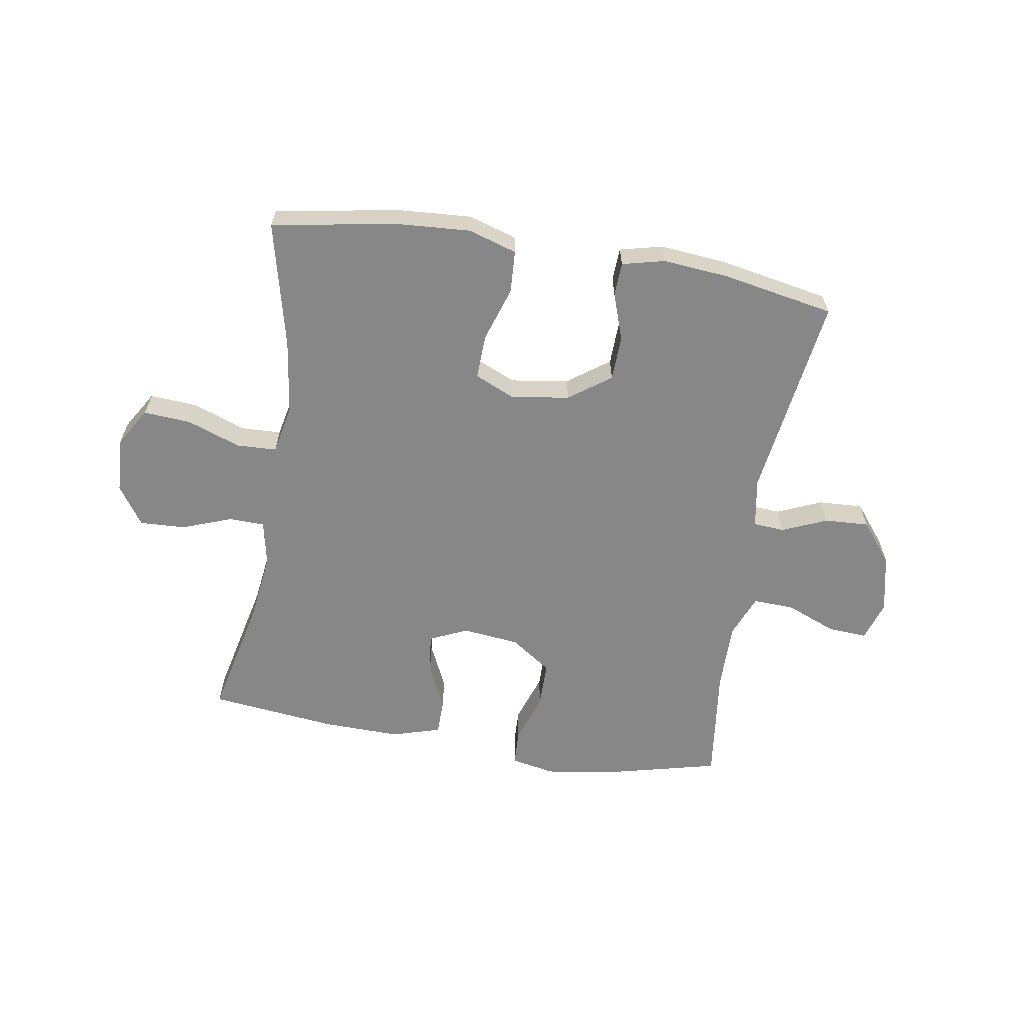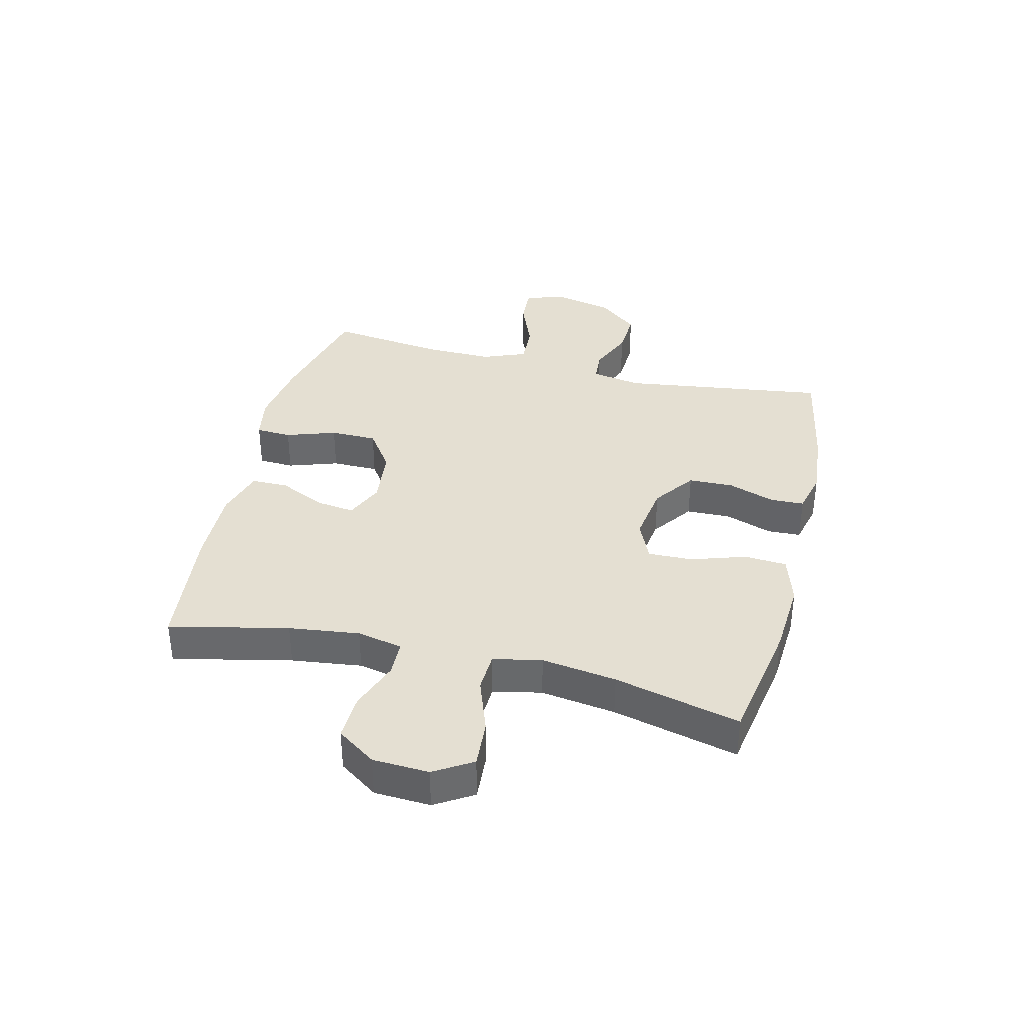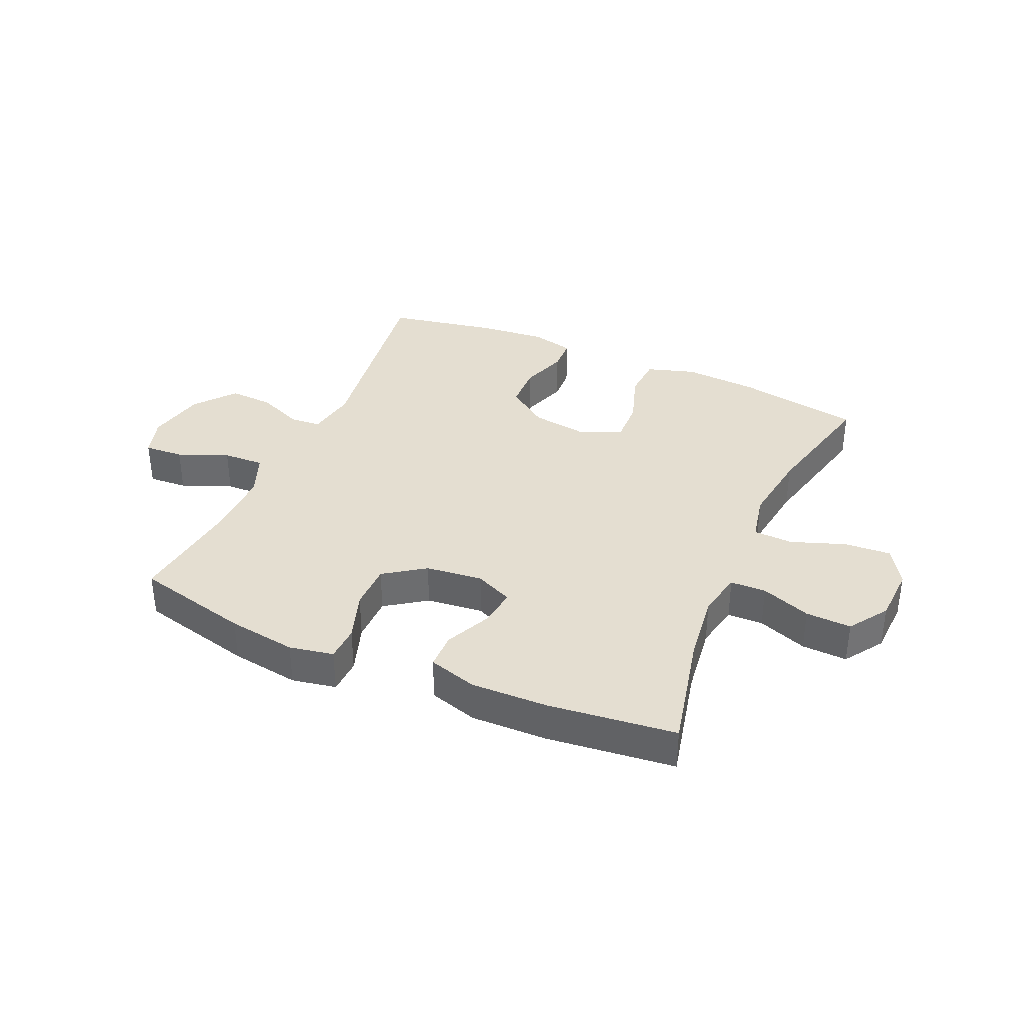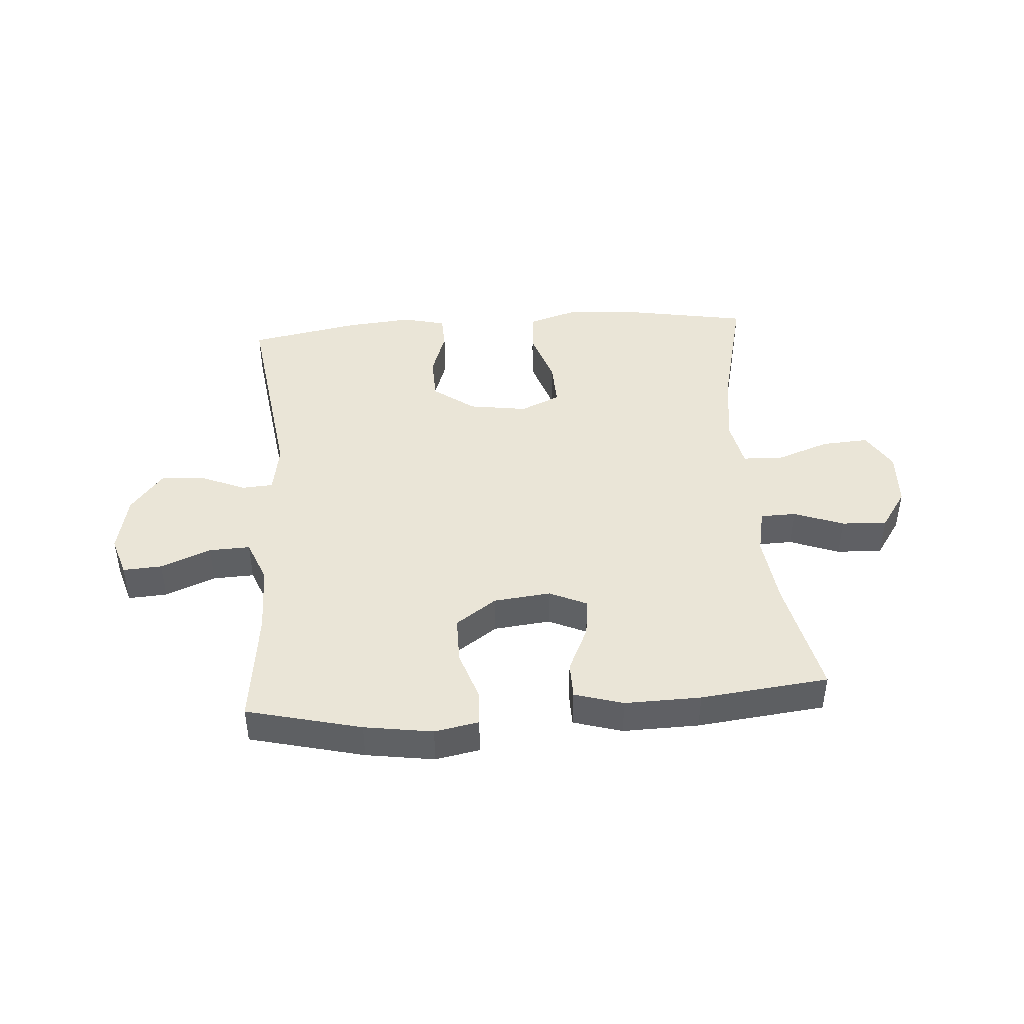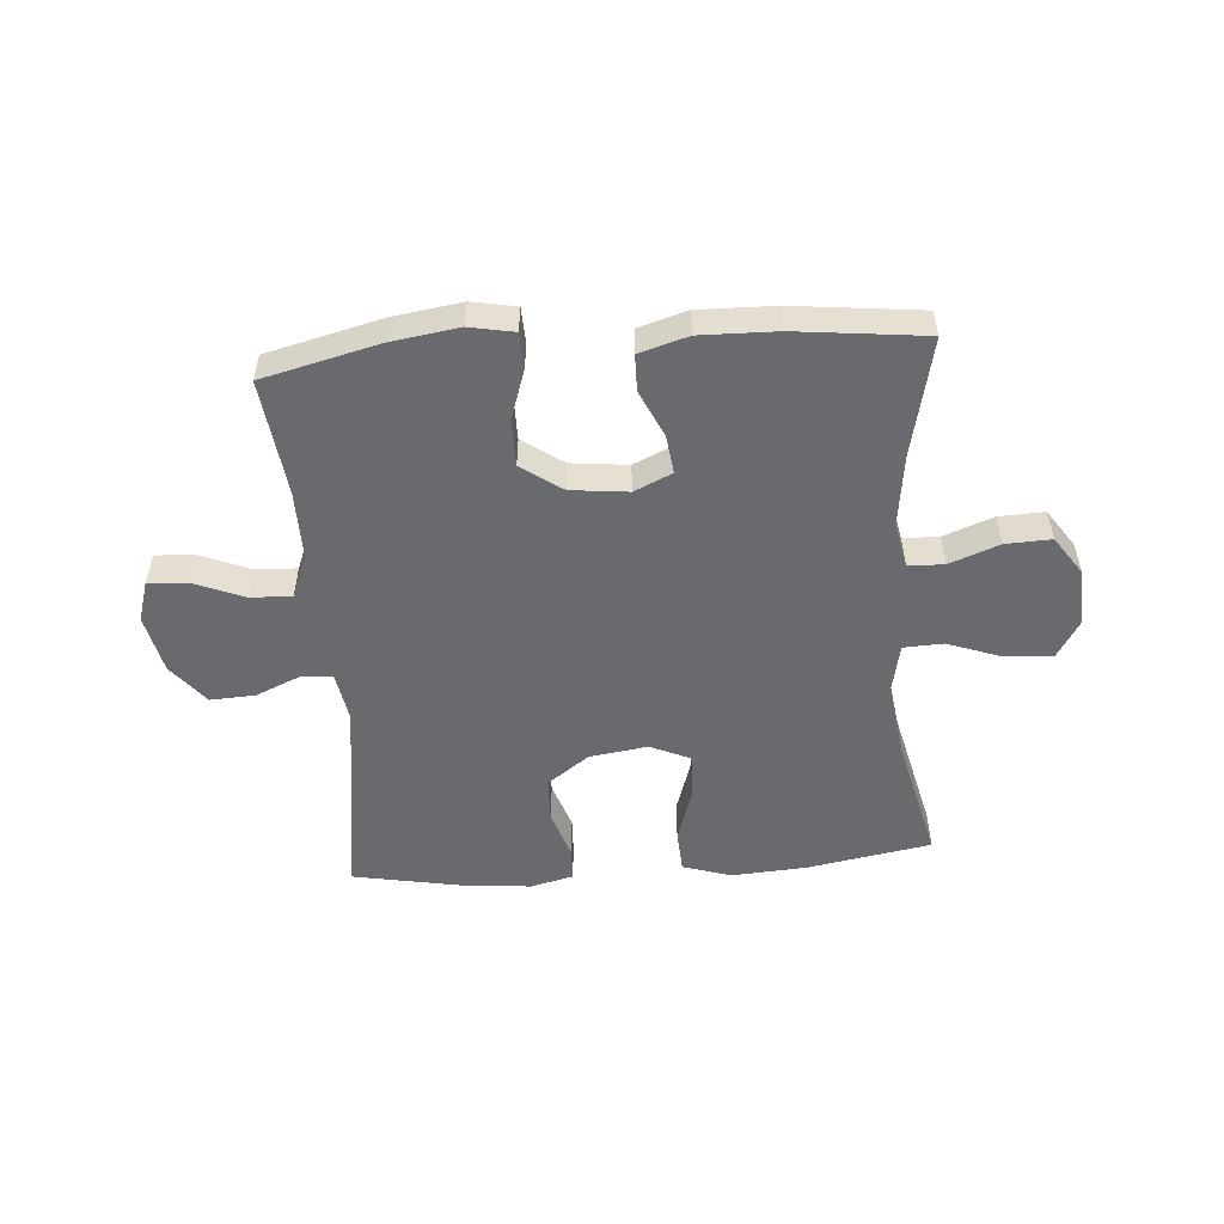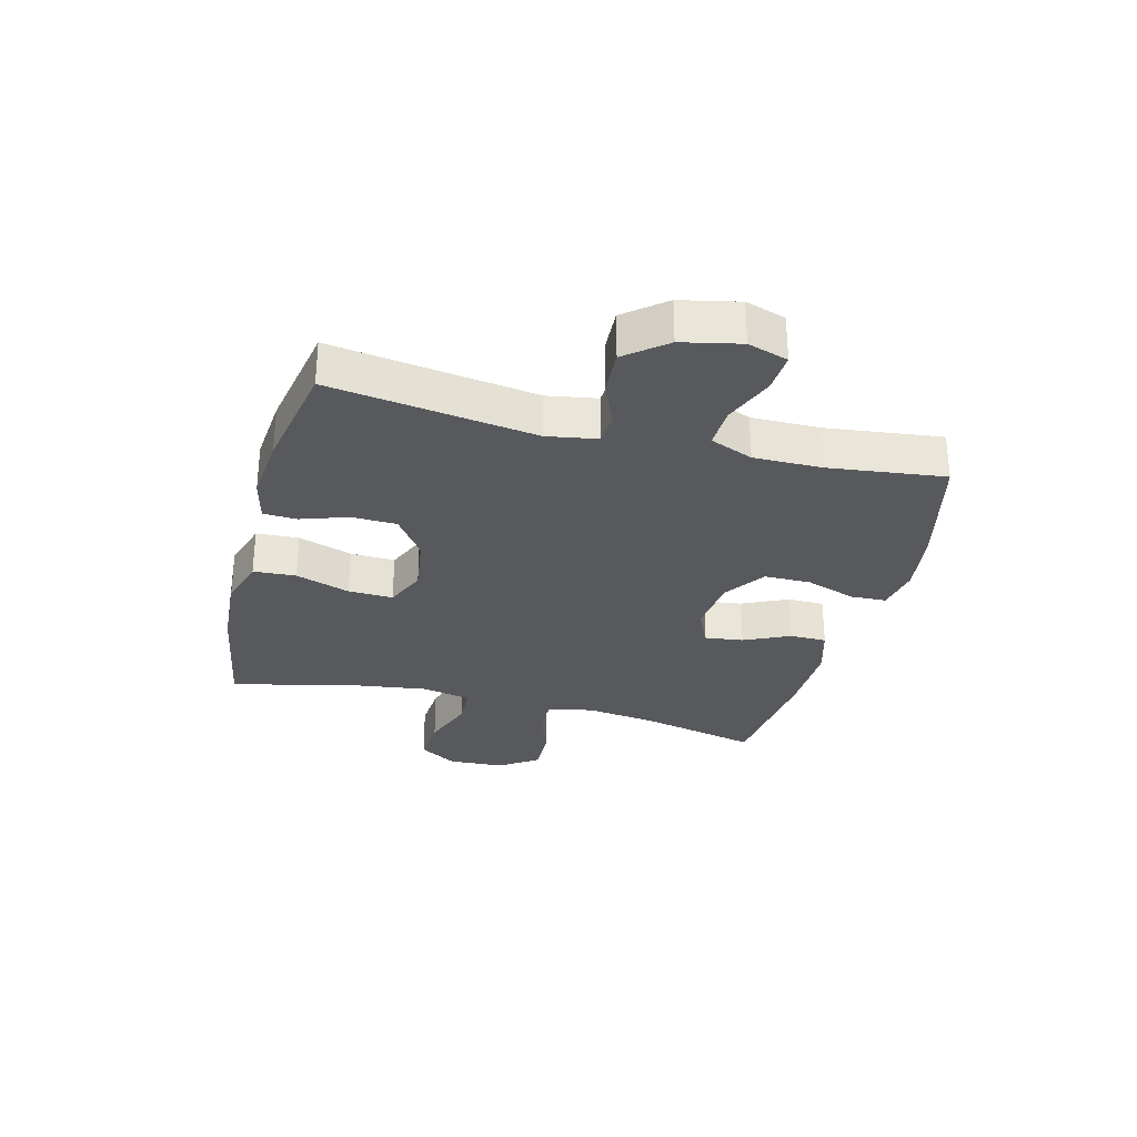
<metadata>
{"format":"obj","ext":"obj","renderer":"f3d","projection":"perspective","resolution":1024,"background":"white","views":[{"elev":-62.3,"azim":-9.3,"up":"+Y"},{"elev":37.2,"azim":-76.2,"up":"+Y"},{"elev":36.4,"azim":-156.3,"up":"+Y"},{"elev":44.2,"azim":175.9,"up":"+Y"},{"elev":-53.0,"azim":-175.7,"up":"+Y"},{"elev":-30.1,"azim":75.4,"up":"+Y"}]}
</metadata>
<code>
o path654
v 0.467 0.0375 -0.294
v 0.4658 0.0375 -0.1752
v 0.4957 0.0375 -0.1007
v 0.5672 0.0375 -0.1036
v 0.6546 0.0375 -0.139
v 0.7229 0.0375 -0.1433
v 0.7446 0.0375 -0.07352
v 0.7225 0.0375 0.0279
v 0.6665 0.0375 0.09754
v 0.5891 0.0375 0.09352
v 0.5115 0.0375 0.06038
v 0.4571 0.0375 0.06425
v 0.4421 0.0375 0.1508
v 0.4918 0.0375 0.507
v 0.2989 0.0375 0.5429
v 0.1839 0.0375 0.5534
v 0.1098 0.0375 0.5355
v 0.1075 0.0375 0.4769
v 0.1353 0.0375 0.3957
v 0.133 0.0375 0.3175
v 0.06093 0.0375 0.2653
v -0.04028 0.0375 0.2504
v -0.1097 0.0375 0.2813
v -0.1073 0.0375 0.3588
v -0.07626 0.0375 0.4531
v -0.0807 0.0375 0.527
v -0.1649 0.0375 0.5531
v -0.294 0.0375 0.5446
v -0.5099 0.0375 0.507
v -0.4579 0.0375 0.2885
v -0.4399 0.0375 0.1581
v -0.4575 0.0375 0.07365
v -0.5263 0.0375 0.07062
v -0.62 0.0375 0.1043
v -0.702 0.0375 0.1099
v -0.7424 0.0375 0.0438
v -0.7379 0.0375 -0.05372
v -0.6919 0.0375 -0.1212
v -0.6126 0.0375 -0.1179
v -0.5262 0.0375 -0.0858
v -0.464 0.0375 -0.08746
v -0.4479 0.0375 -0.1663
v -0.4637 0.0375 -0.289
v -0.5099 0.0375 -0.495
v -0.2868 0.0375 -0.5198
v -0.1541 0.0375 -0.5227
v -0.06917 0.0375 -0.4975
v -0.06843 0.0375 -0.4341
v -0.1057 0.0375 -0.3542
v -0.1141 0.0375 -0.2873
v -0.04834 0.0375 -0.2576
v 0.05097 0.0375 -0.2684
v 0.1216 0.0375 -0.3177
v 0.122 0.0375 -0.3987
v 0.09282 0.0375 -0.4854
v 0.09547 0.0375 -0.5469
v 0.1725 0.0375 -0.5615
v 0.2918 0.0375 -0.5439
v 0.4918 0.0375 -0.495
v 0.467 -0.0375 -0.294
v 0.4658 -0.0375 -0.1752
v 0.4957 -0.0375 -0.1007
v 0.5672 -0.0375 -0.1036
v 0.6546 -0.0375 -0.139
v 0.7229 -0.0375 -0.1433
v 0.7446 -0.0375 -0.07352
v 0.7225 -0.0375 0.0279
v 0.6665 -0.0375 0.09754
v 0.5891 -0.0375 0.09352
v 0.5115 -0.0375 0.06038
v 0.4571 -0.0375 0.06425
v 0.4421 -0.0375 0.1508
v 0.4918 -0.0375 0.507
v 0.2989 -0.0375 0.5429
v 0.1839 -0.0375 0.5534
v 0.1098 -0.0375 0.5355
v 0.1075 -0.0375 0.4769
v 0.1353 -0.0375 0.3957
v 0.133 -0.0375 0.3175
v 0.06093 -0.0375 0.2653
v -0.04028 -0.0375 0.2504
v -0.1097 -0.0375 0.2813
v -0.1073 -0.0375 0.3588
v -0.07626 -0.0375 0.4531
v -0.0807 -0.0375 0.527
v -0.1649 -0.0375 0.5531
v -0.294 -0.0375 0.5446
v -0.5099 -0.0375 0.507
v -0.4579 -0.0375 0.2885
v -0.4399 -0.0375 0.1581
v -0.4575 -0.0375 0.07365
v -0.5263 -0.0375 0.07062
v -0.62 -0.0375 0.1043
v -0.702 -0.0375 0.1099
v -0.7424 -0.0375 0.0438
v -0.7379 -0.0375 -0.05372
v -0.6919 -0.0375 -0.1212
v -0.6126 -0.0375 -0.1179
v -0.5262 -0.0375 -0.0858
v -0.464 -0.0375 -0.08746
v -0.4479 -0.0375 -0.1663
v -0.4637 -0.0375 -0.289
v -0.5099 -0.0375 -0.495
v -0.2868 -0.0375 -0.5198
v -0.1541 -0.0375 -0.5227
v -0.06917 -0.0375 -0.4975
v -0.06843 -0.0375 -0.4341
v -0.1057 -0.0375 -0.3542
v -0.1141 -0.0375 -0.2873
v -0.04834 -0.0375 -0.2576
v 0.05097 -0.0375 -0.2684
v 0.1216 -0.0375 -0.3177
v 0.122 -0.0375 -0.3987
v 0.09282 -0.0375 -0.4854
v 0.09547 -0.0375 -0.5469
v 0.1725 -0.0375 -0.5615
v 0.2918 -0.0375 -0.5439
v 0.4918 -0.0375 -0.495
v 0.7229 0.0375 -0.1433
v 0.7229 0.0375 -0.1433
v 0.7446 0.0375 -0.07352
v 0.7225 0.0375 0.0279
v 0.6546 0.0375 -0.139
v 0.6665 0.0375 0.09754
v 0.5891 0.0375 0.09352
v 0.5672 0.0375 -0.1036
v 0.5115 0.0375 0.06038
v 0.4957 0.0375 -0.1007
v 0.4957 0.0375 -0.1007
v 0.4571 0.0375 0.06425
v 0.4571 0.0375 0.06425
v 0.4658 0.0375 -0.1752
v 0.4918 0.0375 -0.495
v 0.4918 0.0375 -0.495
v 0.467 0.0375 -0.294
v 0.4421 0.0375 0.1508
v 0.4918 0.0375 0.507
v 0.4918 0.0375 0.507
v 0.2989 0.0375 0.5429
v 0.2918 0.0375 -0.5439
v 0.1839 0.0375 0.5534
v 0.1725 0.0375 -0.5615
v 0.1098 0.0375 0.5355
v 0.1098 0.0375 0.5355
v 0.09547 0.0375 -0.5469
v 0.09547 0.0375 -0.5469
v 0.1353 0.0375 0.3957
v 0.133 0.0375 0.3175
v 0.1075 0.0375 0.4769
v 0.1216 0.0375 -0.3177
v 0.122 0.0375 -0.3987
v 0.06093 0.0375 0.2653
v 0.09282 0.0375 -0.4854
v 0.05097 0.0375 -0.2684
v -0.04028 0.0375 0.2504
v -0.04834 0.0375 -0.2576
v -0.1097 0.0375 0.2813
v -0.1097 0.0375 0.2813
v -0.1141 0.0375 -0.2873
v -0.1141 0.0375 -0.2873
v -0.06917 0.0375 -0.4975
v -0.06917 0.0375 -0.4975
v -0.06843 0.0375 -0.4341
v -0.1057 0.0375 -0.3542
v -0.1541 0.0375 -0.5227
v -0.1073 0.0375 0.3588
v -0.07626 0.0375 0.4531
v -0.0807 0.0375 0.527
v -0.0807 0.0375 0.527
v -0.1649 0.0375 0.5531
v -0.2868 0.0375 -0.5198
v -0.294 0.0375 0.5446
v -0.5099 0.0375 -0.495
v -0.5099 0.0375 -0.495
v -0.4479 0.0375 -0.1663
v -0.4637 0.0375 -0.289
v -0.4399 0.0375 0.1581
v -0.4575 0.0375 0.07365
v -0.4575 0.0375 0.07365
v -0.4579 0.0375 0.2885
v -0.464 0.0375 -0.08746
v -0.464 0.0375 -0.08746
v -0.5263 0.0375 0.07062
v -0.5262 0.0375 -0.0858
v -0.5099 0.0375 0.507
v -0.5099 0.0375 0.507
v -0.6126 0.0375 -0.1179
v -0.62 0.0375 0.1043
v -0.6919 0.0375 -0.1212
v -0.702 0.0375 0.1099
v -0.702 0.0375 0.1099
v -0.7379 0.0375 -0.05372
v -0.7424 0.0375 0.0438
v 0.7229 -0.0375 -0.1433
v 0.7229 -0.0375 -0.1433
v 0.7446 -0.0375 -0.07352
v 0.7225 -0.0375 0.0279
v 0.6546 -0.0375 -0.139
v 0.6665 -0.0375 0.09754
v 0.5891 -0.0375 0.09352
v 0.5672 -0.0375 -0.1036
v 0.5115 -0.0375 0.06038
v 0.4957 -0.0375 -0.1007
v 0.4957 -0.0375 -0.1007
v 0.4571 -0.0375 0.06425
v 0.4571 -0.0375 0.06425
v 0.4658 -0.0375 -0.1752
v 0.4918 -0.0375 -0.495
v 0.4918 -0.0375 -0.495
v 0.467 -0.0375 -0.294
v 0.4421 -0.0375 0.1508
v 0.4918 -0.0375 0.507
v 0.4918 -0.0375 0.507
v 0.2989 -0.0375 0.5429
v 0.2918 -0.0375 -0.5439
v 0.1839 -0.0375 0.5534
v 0.1725 -0.0375 -0.5615
v 0.1098 -0.0375 0.5355
v 0.1098 -0.0375 0.5355
v 0.09547 -0.0375 -0.5469
v 0.09547 -0.0375 -0.5469
v 0.1353 -0.0375 0.3957
v 0.133 -0.0375 0.3175
v 0.1075 -0.0375 0.4769
v 0.1216 -0.0375 -0.3177
v 0.122 -0.0375 -0.3987
v 0.06093 -0.0375 0.2653
v 0.09282 -0.0375 -0.4854
v 0.05097 -0.0375 -0.2684
v -0.04028 -0.0375 0.2504
v -0.04834 -0.0375 -0.2576
v -0.1097 -0.0375 0.2813
v -0.1097 -0.0375 0.2813
v -0.1141 -0.0375 -0.2873
v -0.1141 -0.0375 -0.2873
v -0.06917 -0.0375 -0.4975
v -0.06917 -0.0375 -0.4975
v -0.06843 -0.0375 -0.4341
v -0.1057 -0.0375 -0.3542
v -0.1541 -0.0375 -0.5227
v -0.1073 -0.0375 0.3588
v -0.07626 -0.0375 0.4531
v -0.0807 -0.0375 0.527
v -0.0807 -0.0375 0.527
v -0.1649 -0.0375 0.5531
v -0.2868 -0.0375 -0.5198
v -0.294 -0.0375 0.5446
v -0.5099 -0.0375 -0.495
v -0.5099 -0.0375 -0.495
v -0.4479 -0.0375 -0.1663
v -0.4637 -0.0375 -0.289
v -0.4399 -0.0375 0.1581
v -0.4575 -0.0375 0.07365
v -0.4575 -0.0375 0.07365
v -0.4579 -0.0375 0.2885
v -0.464 -0.0375 -0.08746
v -0.464 -0.0375 -0.08746
v -0.5263 -0.0375 0.07062
v -0.5262 -0.0375 -0.0858
v -0.5099 -0.0375 0.507
v -0.5099 -0.0375 0.507
v -0.6126 -0.0375 -0.1179
v -0.62 -0.0375 0.1043
v -0.6919 -0.0375 -0.1212
v -0.702 -0.0375 0.1099
v -0.702 -0.0375 0.1099
v -0.7379 -0.0375 -0.05372
v -0.7424 -0.0375 0.0438
f 242 245 241
f 246 240 239
f 202 201 200
f 217 226 228
f 201 202 203
f 247 241 245
f 229 225 207
f 255 232 241
f 255 241 247
f 214 222 223
f 253 232 252
f 217 228 220
f 205 203 202
f 263 262 258
f 205 229 207
f 210 215 208
f 268 267 263
f 214 223 211
f 253 256 231
f 214 211 212
f 211 227 205
f 262 263 267
f 234 246 239
f 252 232 255
f 256 250 234
f 238 240 236
f 264 262 267
f 196 198 194
f 262 259 258
f 246 234 251
f 210 226 215
f 246 251 248
f 223 227 211
f 215 226 217
f 222 216 224
f 232 253 230
f 251 234 250
f 258 256 253
f 260 255 247
f 200 201 197
f 265 268 263
f 239 240 238
f 198 197 201
f 230 231 229
f 216 222 214
f 243 245 242
f 230 229 227
f 230 253 231
f 210 225 226
f 227 229 205
f 207 225 210
f 197 198 196
f 205 207 203
f 224 216 218
f 256 258 259
f 231 256 234
f 199 200 197
f 120 7 66 195
f 7 8 67 66
f 5 6 65 64
f 8 9 68 67
f 9 10 69 68
f 4 5 64 63
f 10 11 70 69
f 129 4 63 204
f 11 131 206 70
f 2 3 62 61
f 134 1 60 209
f 1 2 61 60
f 12 13 72 71
f 13 138 213 72
f 14 15 74 73
f 58 59 118 117
f 15 16 75 74
f 57 58 117 116
f 16 144 219 75
f 146 57 116 221
f 19 20 79 78
f 18 19 78 77
f 17 18 77 76
f 53 54 113 112
f 20 21 80 79
f 55 56 115 114
f 54 55 114 113
f 52 53 112 111
f 21 22 81 80
f 51 52 111 110
f 22 158 233 81
f 160 51 110 235
f 162 48 107 237
f 48 49 108 107
f 46 47 106 105
f 24 25 84 83
f 25 169 244 84
f 26 27 86 85
f 49 50 109 108
f 23 24 83 82
f 45 46 105 104
f 27 28 87 86
f 174 45 104 249
f 42 43 102 101
f 31 179 254 90
f 30 31 90 89
f 182 42 101 257
f 32 33 92 91
f 40 41 100 99
f 186 30 89 261
f 28 29 88 87
f 43 44 103 102
f 39 40 99 98
f 33 34 93 92
f 38 39 98 97
f 34 191 266 93
f 37 38 97 96
f 36 37 96 95
f 35 36 95 94
f 167 166 170
f 171 164 165
f 127 125 126
f 142 153 151
f 126 128 127
f 172 170 166
f 154 132 150
f 180 166 157
f 180 172 166
f 139 148 147
f 178 177 157
f 142 145 153
f 130 127 128
f 188 183 187
f 130 132 154
f 135 133 140
f 193 188 192
f 139 136 148
f 178 156 181
f 139 137 136
f 136 130 152
f 187 192 188
f 159 164 171
f 177 180 157
f 181 159 175
f 163 161 165
f 189 192 187
f 121 119 123
f 187 183 184
f 171 176 159
f 135 140 151
f 171 173 176
f 148 136 152
f 140 142 151
f 147 149 141
f 157 155 178
f 176 175 159
f 183 178 181
f 185 172 180
f 125 122 126
f 190 188 193
f 164 163 165
f 123 126 122
f 155 154 156
f 141 139 147
f 168 167 170
f 155 152 154
f 155 156 178
f 135 151 150
f 152 130 154
f 132 135 150
f 122 121 123
f 130 128 132
f 149 143 141
f 181 184 183
f 156 159 181
f 124 122 125

</code>
